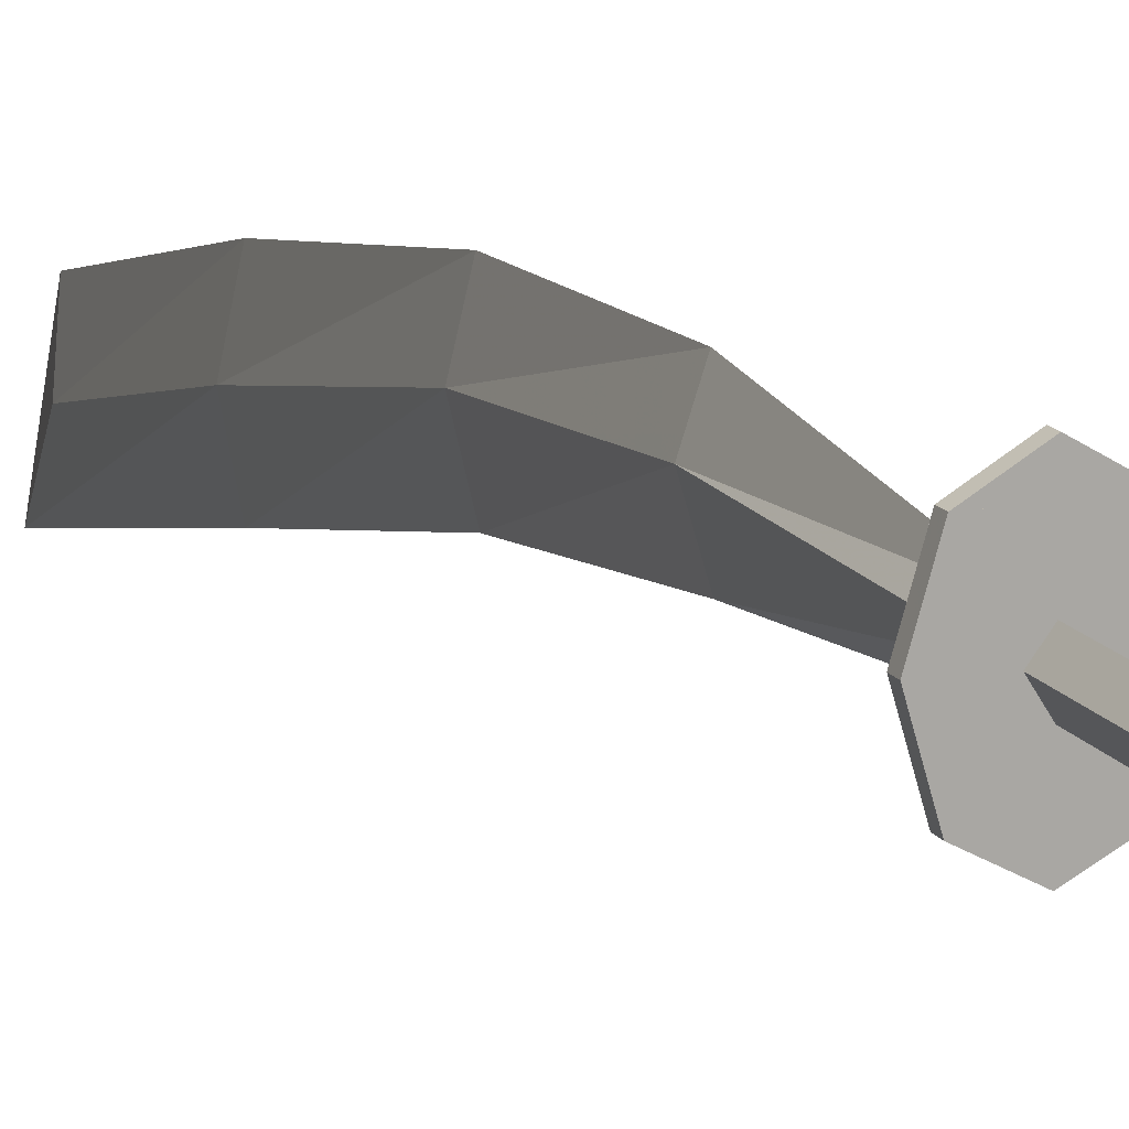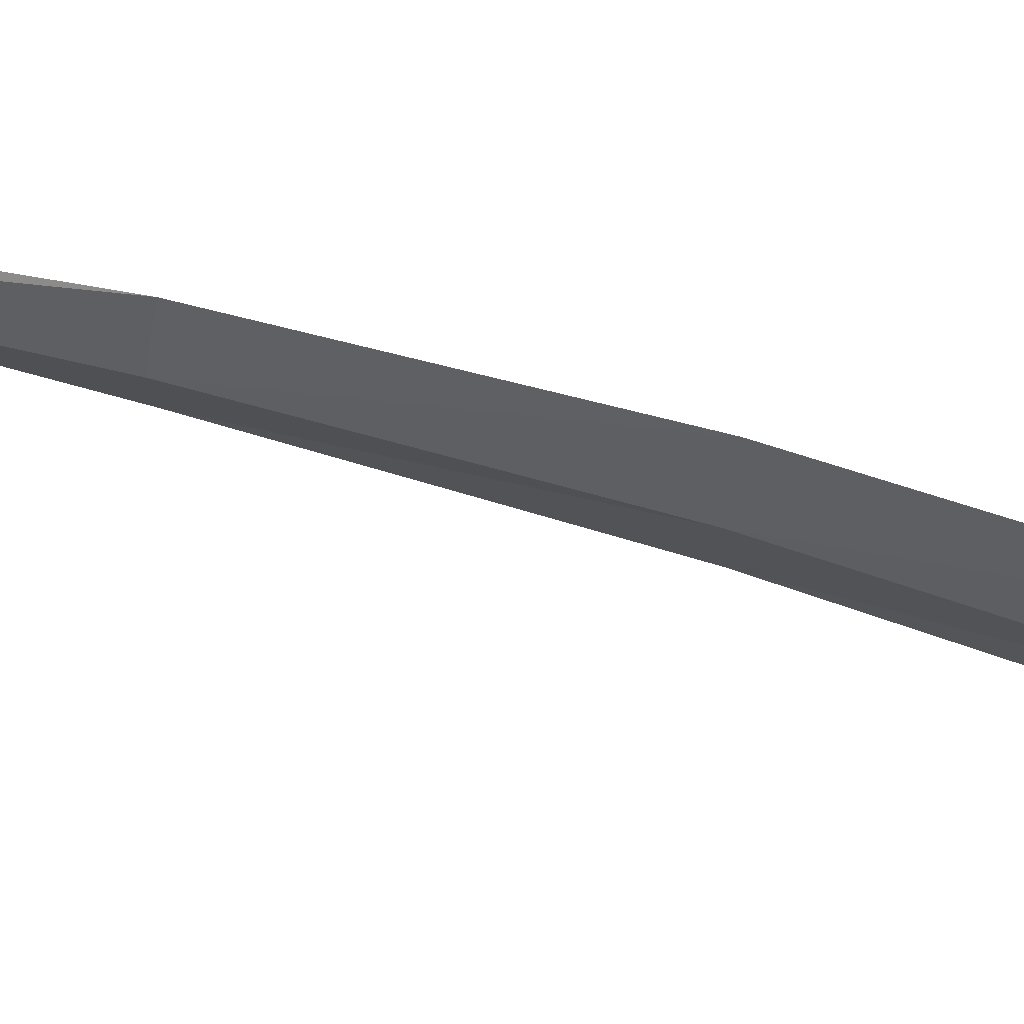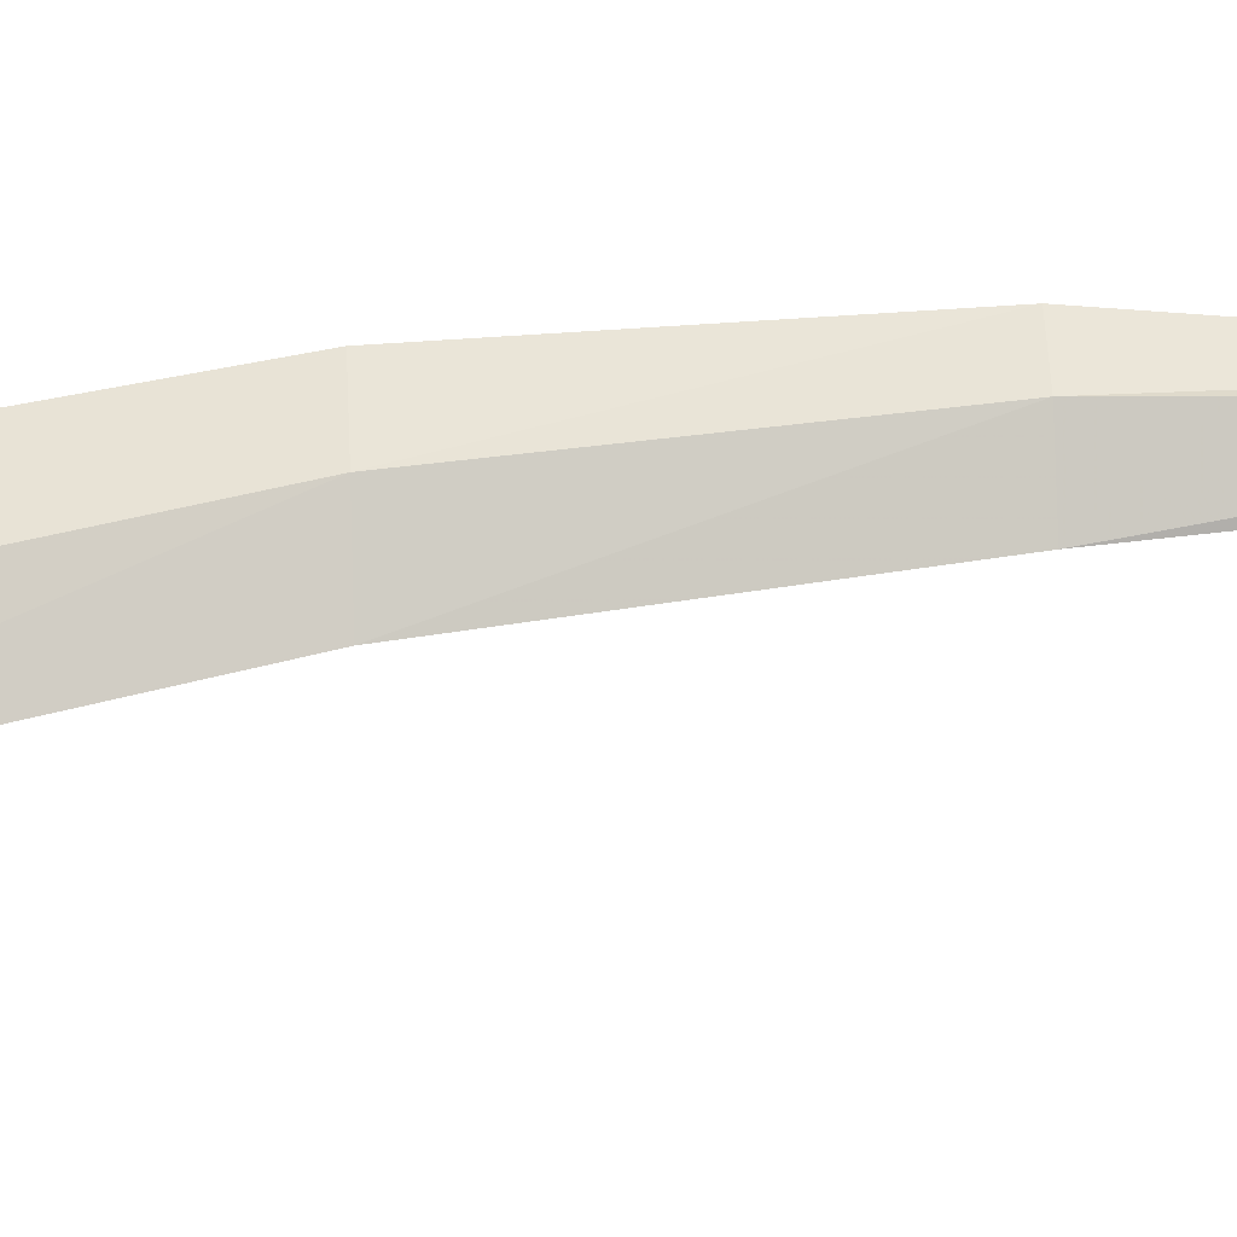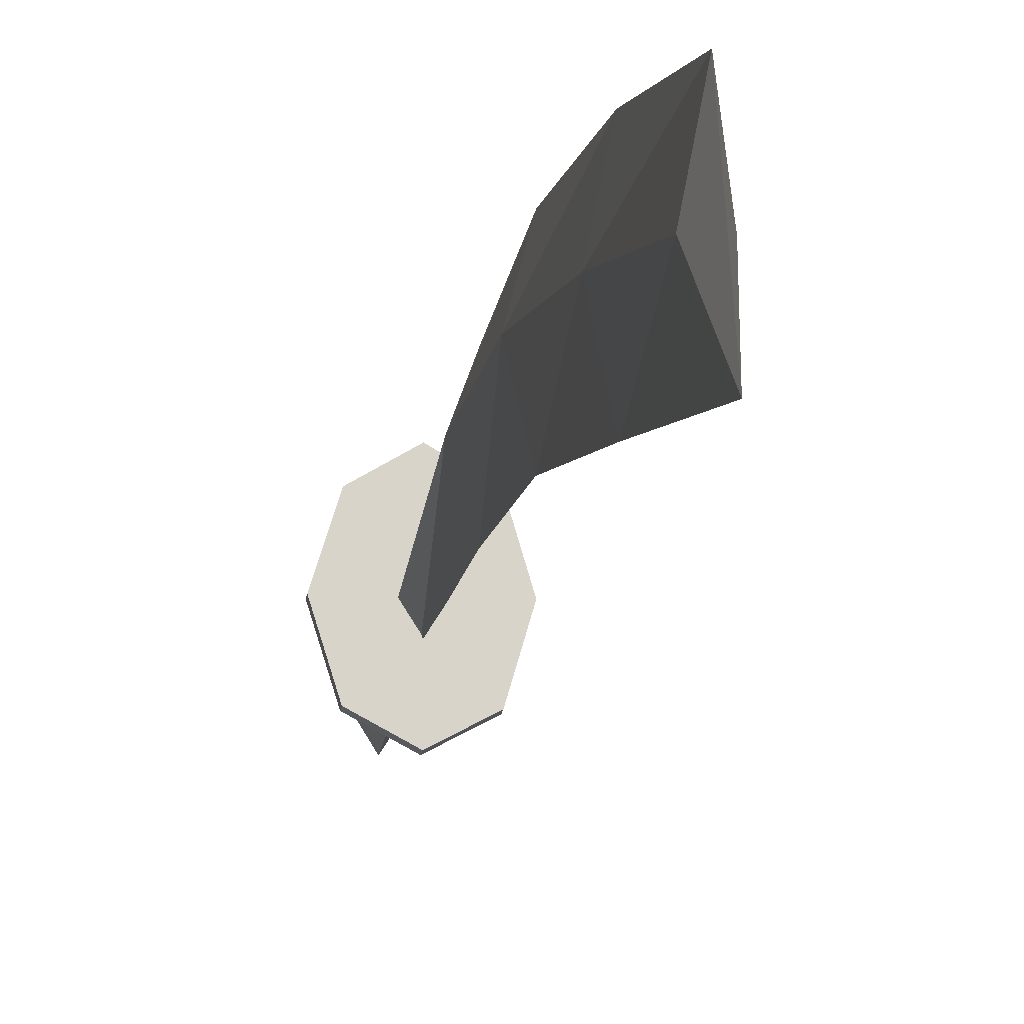
<metadata>
{"format":"obj","ext":"obj","renderer":"f3d","projection":"perspective","resolution":1024,"background":"white","views":[{"elev":13.9,"azim":-20.8,"up":"+Z"},{"elev":61.1,"azim":104.0,"up":"+Z"},{"elev":-20.1,"azim":-87.1,"up":"+Z"},{"elev":-14.5,"azim":174.3,"up":"+Z"}]}
</metadata>
<code>
o MDL_cw2hkt02_1
v 0.04958 1.781 -0.1327
v 0.03707 1.883 -0.2302
v 0.03707 1.802 -0.06021
v 0.02457 1.781 -0.1327
v 0.05207 0.1122 0.04109
v 0.03707 0.09717 0.04229
v 0.03707 0.1096 0.0173
v 0.03707 0.1122 0.061
v 0.02207 0.1122 0.04109
v 0.03707 0.8046 0.0973
v 0.05207 0.4297 0.04109
v 0.05588 0.8009 0.046
v 0.03707 1.11 0.08349
v 0.03707 0.4297 0.061
v 0.01837 0.8009 0.046
v 0.01957 1.106 0.0173
v 0.02207 0.4297 0.04109
v 0.05457 1.106 0.0173
v 0.03707 1.466 0.02229
v 0.02088 1.467 -0.0564
v 0.05337 1.467 -0.0564
v 0.03707 1.47 -0.1365
v 0.03707 1.105 -0.0564
v 0.03707 0.7996 -0.0177
v 0.03707 0.4271 0.0173
v 0.08577 0.4434 -0.02651
v 0.03707 0.4434 -0.05271
v -0.01173 0.4434 -0.02651
v -0.01173 0.4434 0.1098
v 0.03707 0.4434 0.1386
v 0.08577 0.4434 0.1098
v -0.01173 0.4297 -0.02651
v 0.03707 0.4297 -0.05271
v 0.08577 0.4297 -0.02651
v 0.1071 0.4297 0.04229
v 0.1071 0.4434 0.04229
v -0.03173 0.4434 0.04229
v -0.03173 0.4297 0.04229
v 0.08577 0.4297 0.1098
v -0.01173 0.4297 0.1098
v 0.03707 0.4297 0.1386
f 1 2 3
f 3 2 4
f 5 6 7
f 8 6 5
f 6 9 7
f 9 6 8
f 10 11 12
f 12 13 10
f 10 14 11
f 15 14 10
f 10 16 15
f 15 17 14
f 5 14 8
f 14 5 11
f 8 17 9
f 17 8 14
f 13 12 18
f 18 19 13
f 16 10 13
f 13 20 16
f 19 18 21
f 21 3 19
f 20 13 19
f 19 4 20
f 21 1 3
f 19 3 4
f 22 1 21
f 21 23 22
f 22 2 1
f 20 2 22
f 22 16 20
f 20 4 2
f 23 21 18
f 18 24 23
f 16 22 23
f 23 15 16
f 24 18 12
f 12 25 24
f 15 23 24
f 24 17 15
f 12 11 25
f 24 25 17
f 5 25 11
f 25 5 7
f 17 7 9
f 7 17 25
f 26 27 28
f 29 30 31
f 32 33 34
f 26 35 34
f 35 26 36
f 28 36 26
f 36 28 37
f 35 37 38
f 37 35 36
f 39 35 31
f 35 36 31
f 31 37 29
f 37 31 36
f 27 34 33
f 33 28 27
f 27 26 34
f 34 28 32
f 28 34 26
f 33 32 28
f 37 32 38
f 32 37 28
f 29 38 40
f 38 29 37
f 30 40 41
f 41 31 30
f 30 29 40
f 40 39 31
f 31 29 40
f 41 39 31
f 34 38 32
f 38 34 35
f 39 40 38
f 40 39 41
f 38 35 39

</code>
